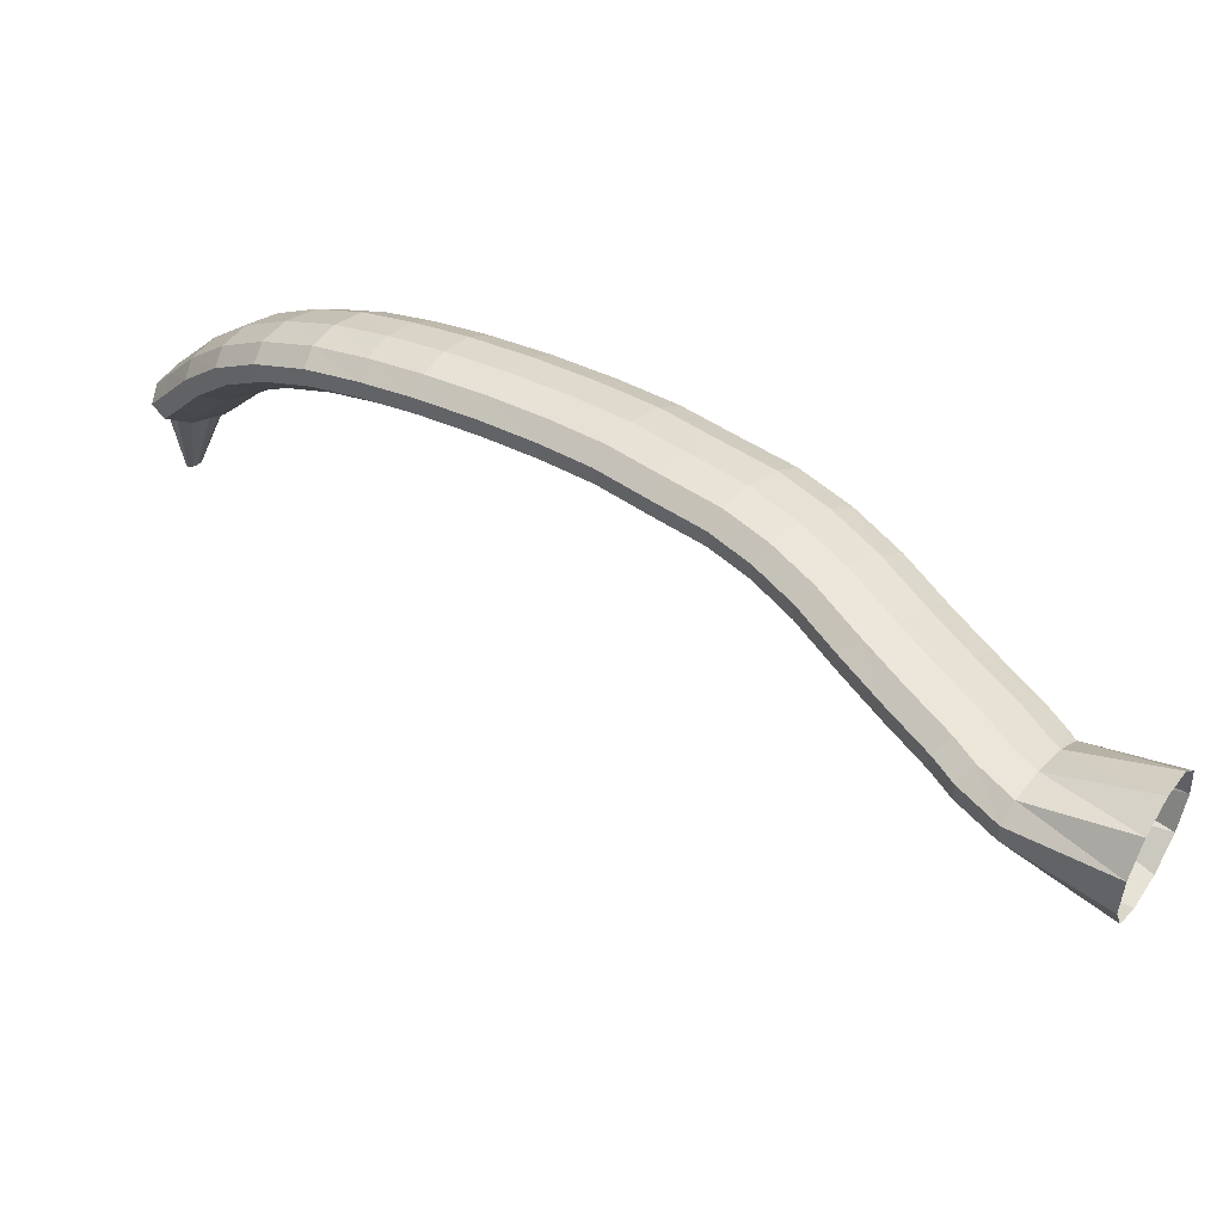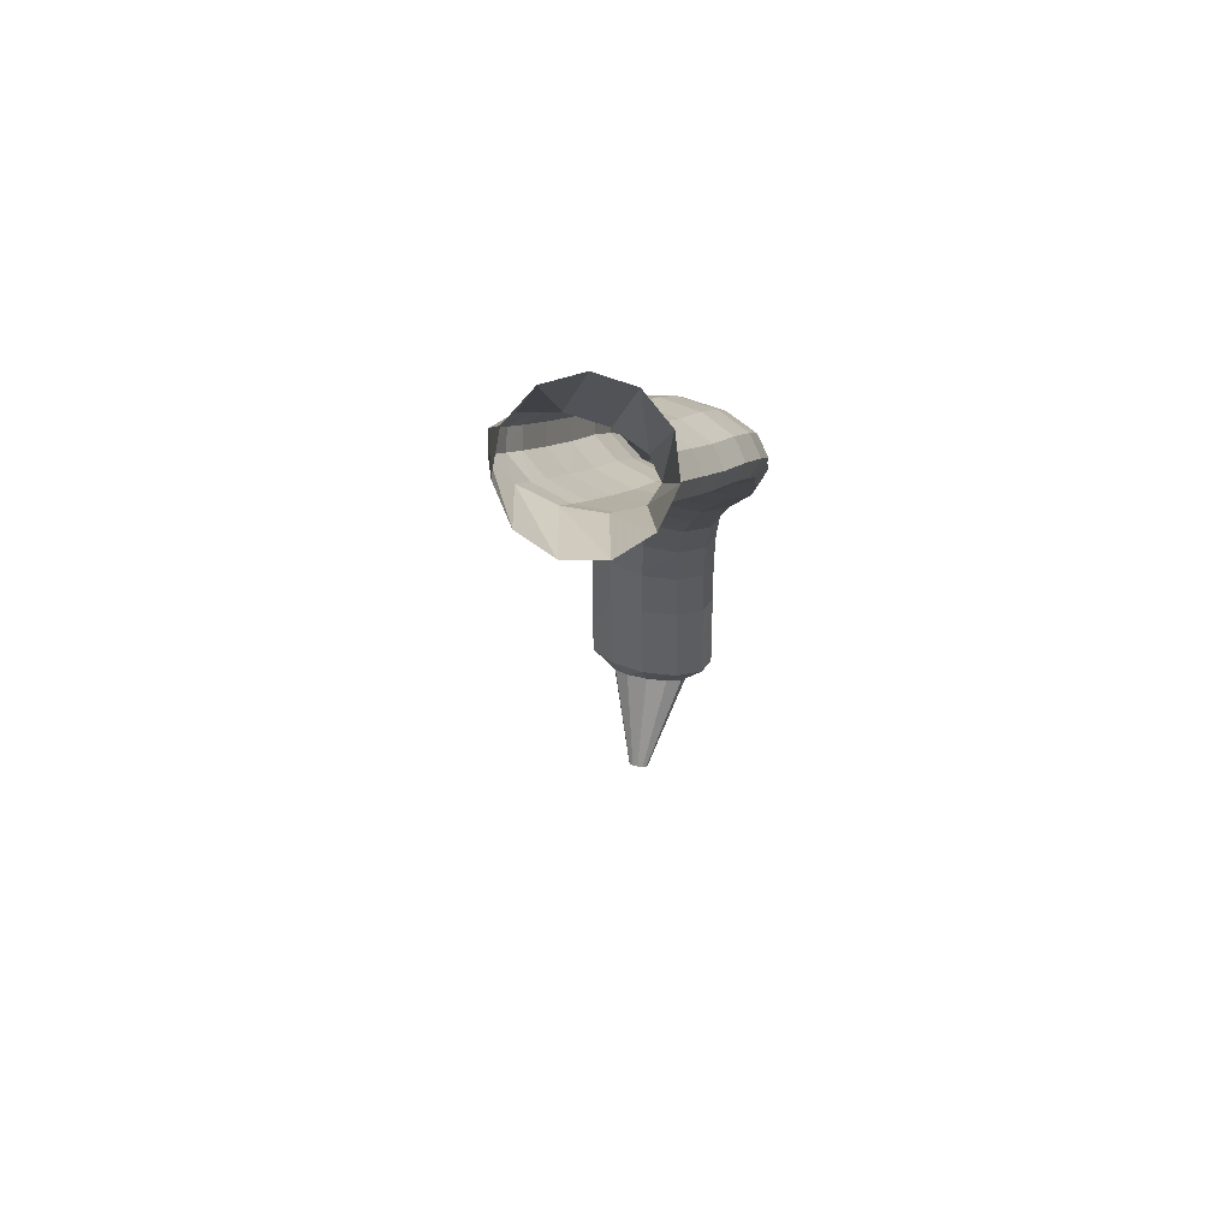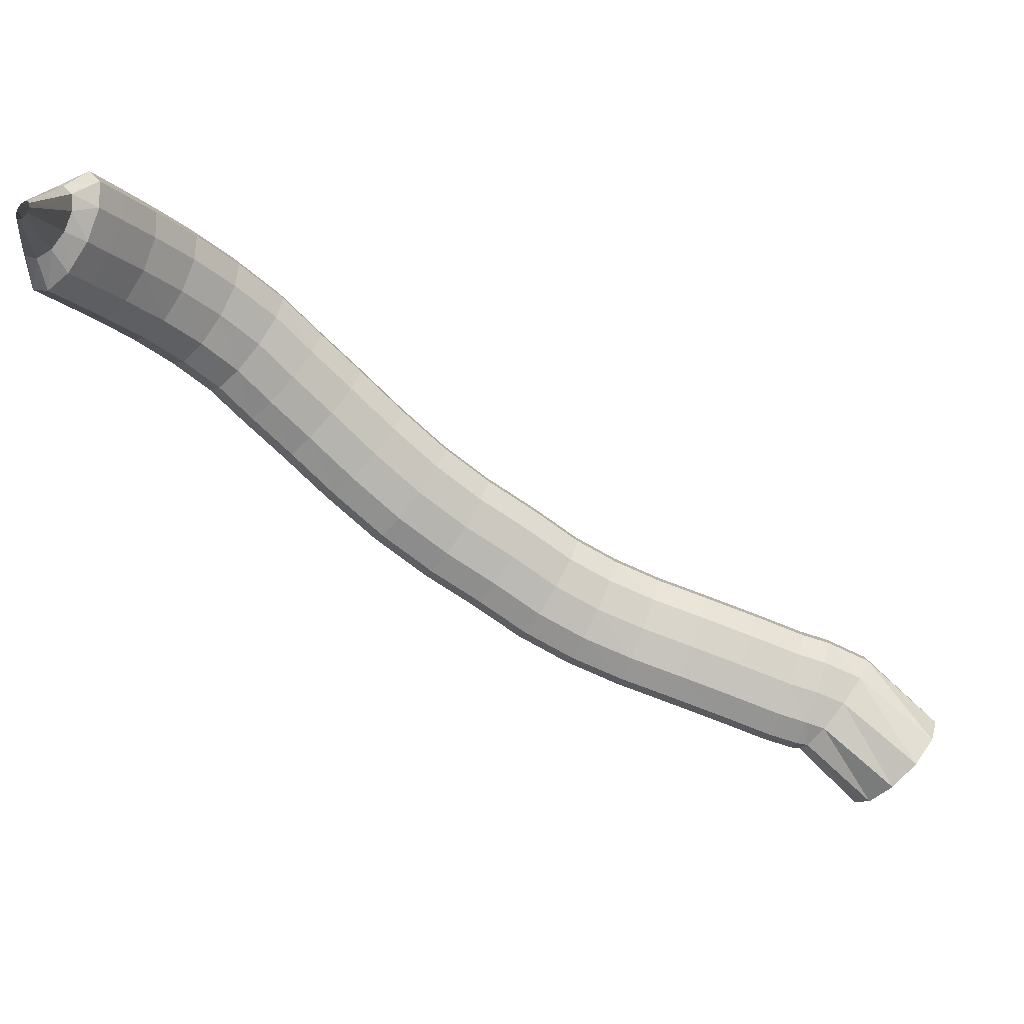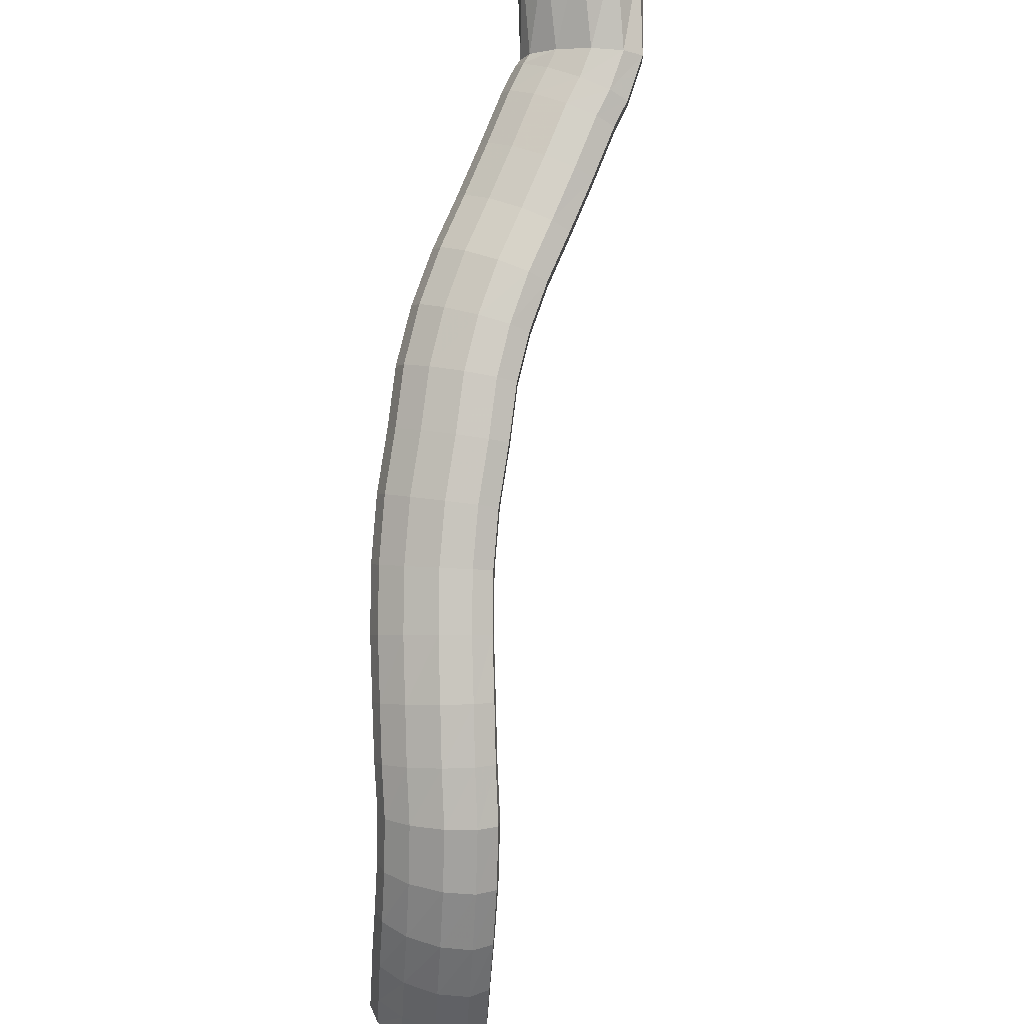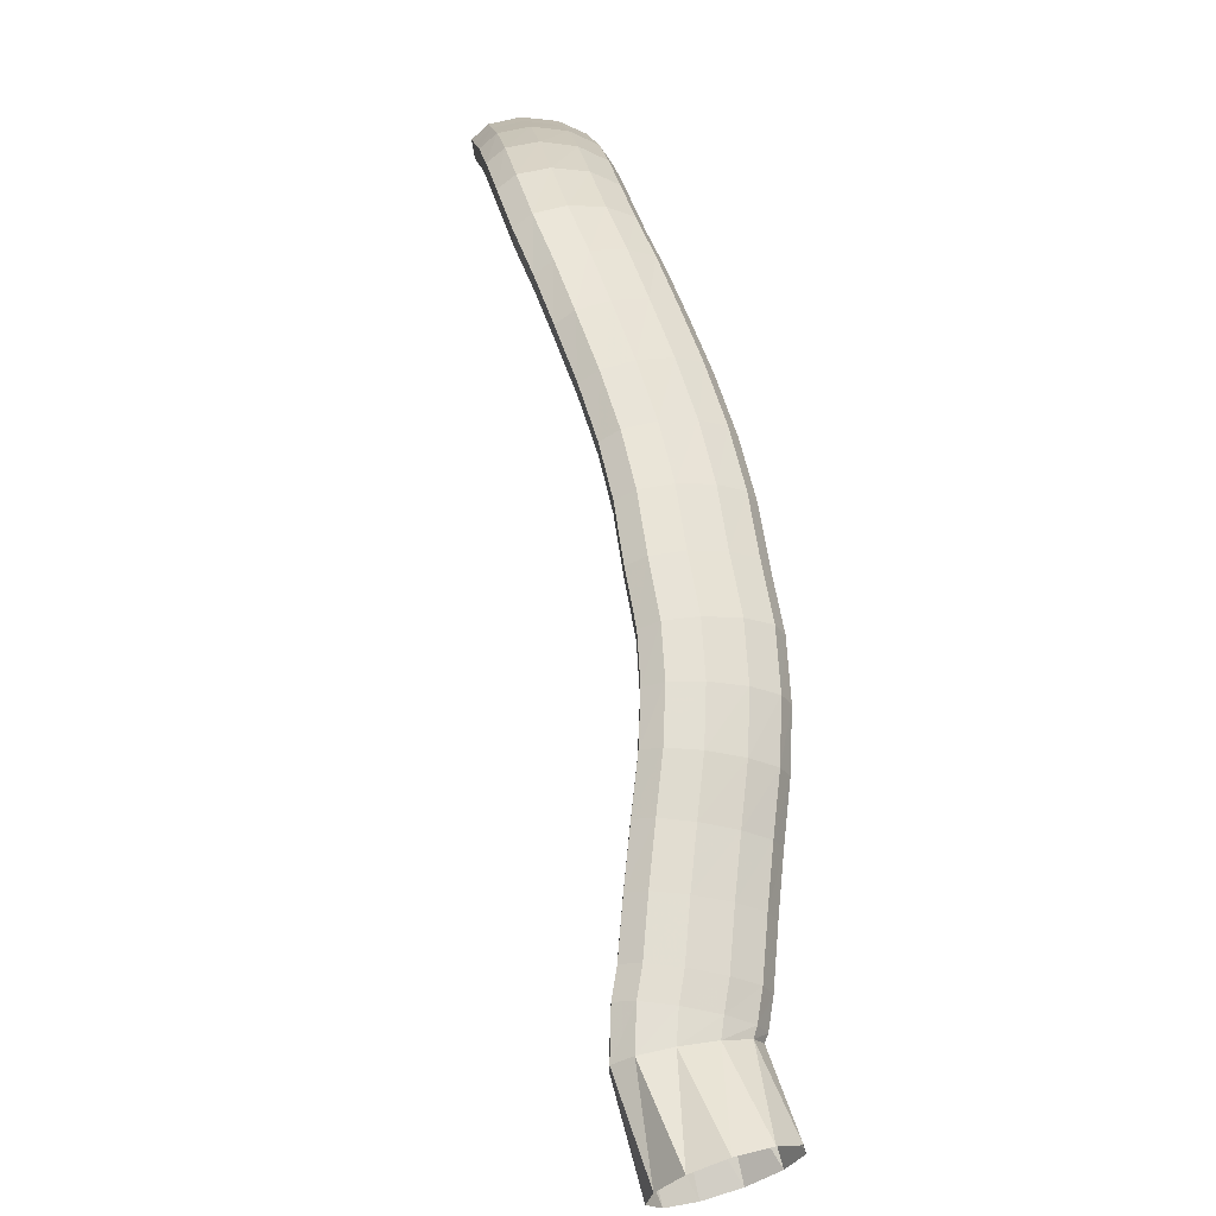
<metadata>
{"format":"obj","ext":"obj","renderer":"f3d","projection":"perspective","resolution":1024,"background":"white","views":[{"elev":53.2,"azim":90.4,"up":"+Z"},{"elev":7.0,"azim":142.4,"up":"+Z"},{"elev":-79.8,"azim":14.2,"up":"+Z"},{"elev":79.3,"azim":-32.2,"up":"+Z"},{"elev":68.2,"azim":130.7,"up":"+Z"}]}
</metadata>
<code>
g tube1
v 92.4 96.59 133.2
v 92.08 96.84 133.1
v 91.77 96.92 133.1
v 91.58 96.82 133.1
v 91.56 96.57 133.2
v 91.72 96.24 133.2
v 92.01 95.94 133.3
v 92.34 95.76 133.3
v 92.6 95.77 133.3
v 92.71 95.95 133.3
v 92.64 96.26 133.2
v 92.4 96.59 133.2
v 93.08 98.62 140.7
v 91.8 99.63 140.6
v 90.58 100 140.5
v 89.81 99.64 140.7
v 89.72 98.63 140.9
v 90.35 97.31 141.2
v 91.5 96.09 141.4
v 92.8 95.36 141.5
v 93.84 95.36 141.5
v 94.29 96.07 141.3
v 94 97.29 141
v 93.08 98.62 140.7
v 94.39 99.78 141.5
v 92.41 101.6 141.3
v 90.51 102.6 141.6
v 89.28 102.2 142.3
v 89.13 100.8 143.2
v 90.1 98.63 144
v 91.88 96.5 144.5
v 93.9 95.05 144.5
v 95.53 94.74 144
v 96.24 95.68 143.1
v 95.82 97.56 142.2
v 94.39 99.78 141.5
v 95.41 101.1 143.6
v 93.45 102.9 143.4
v 91.57 103.9 143.7
v 90.37 103.6 144.5
v 90.22 102.2 145.4
v 91.18 100 146.3
v 92.94 97.87 146.7
v 94.94 96.4 146.7
v 96.55 96.06 146.1
v 97.25 96.96 145.2
v 96.83 98.83 144.3
v 95.41 101.1 143.6
v 96.98 103.1 146.9
v 95.02 104.9 146.7
v 93.16 105.9 147
v 91.97 105.7 147.8
v 91.85 104.3 148.8
v 92.82 102.2 149.8
v 94.58 100 150.3
v 96.57 98.55 150.3
v 98.16 98.17 149.7
v 98.84 99.03 148.7
v 98.4 100.9 147.7
v 96.98 103.1 146.9
v 98.92 105.5 150.1
v 96.95 107.3 149.8
v 95.11 108.4 150.1
v 93.99 108.2 151
v 93.93 106.9 152.2
v 94.95 105 153.3
v 96.74 102.9 154
v 98.72 101.4 154
v 100.3 100.9 153.3
v 100.9 101.7 152.2
v 100.4 103.4 151.1
v 98.92 105.5 150.1
v 101 108.2 152.8
v 98.95 110 152.3
v 97.12 111 152.6
v 96.06 111 153.6
v 96.11 109.9 155
v 97.26 108.1 156.2
v 99.14 106.2 157
v 101.1 104.7 157.1
v 102.7 104.2 156.4
v 103.2 104.8 155.2
v 102.6 106.3 153.8
v 101 108.2 152.8
v 103.1 111.3 154.8
v 100.9 112.9 154.2
v 99.06 113.9 154.5
v 98.08 114 155.6
v 98.3 113.2 157.1
v 99.64 111.6 158.5
v 101.7 109.9 159.5
v 103.8 108.6 159.6
v 105.2 108 158.9
v 105.6 108.4 157.5
v 104.8 109.7 156
v 103.1 111.3 154.8
v 104.9 114.7 155.9
v 102.7 116.2 155.3
v 100.8 117.2 155.6
v 99.92 117.3 156.7
v 100.3 116.7 158.3
v 101.7 115.3 159.8
v 103.9 113.8 160.8
v 106 112.5 160.9
v 107.5 111.9 160.1
v 107.8 112.2 158.7
v 106.8 113.2 157.1
v 104.9 114.7 155.9
v 107.1 118.5 156.9
v 104.9 119.9 156.4
v 103 120.9 156.7
v 102.2 121.2 157.9
v 102.6 120.5 159.5
v 104.1 119.3 161
v 106.3 117.8 161.9
v 108.4 116.5 162
v 109.8 115.8 161.2
v 110.1 116 159.8
v 109 117 158.2
v 107.1 118.5 156.9
v 109.6 122.7 157.7
v 107.3 124.2 157.2
v 105.5 125.2 157.6
v 104.7 125.5 158.8
v 105.1 124.9 160.3
v 106.7 123.7 161.8
v 108.9 122.2 162.8
v 111 120.8 162.8
v 112.4 120.2 162
v 112.6 120.3 160.6
v 111.5 121.2 159
v 109.6 122.7 157.7
v 112.3 126.9 158.5
v 110.1 128.5 158
v 108.4 129.6 158.4
v 107.6 129.9 159.6
v 108 129.3 161.2
v 109.5 128 162.6
v 111.6 126.3 163.5
v 113.6 124.9 163.6
v 114.9 124.1 162.7
v 115.1 124.3 161.3
v 114.1 125.3 159.7
v 112.3 126.9 158.5
v 115.2 130.8 159.4
v 113.2 132.6 158.9
v 111.5 133.8 159.4
v 110.8 134.2 160.6
v 111.2 133.5 162.1
v 112.6 132.1 163.6
v 114.5 130.2 164.4
v 116.5 128.7 164.4
v 117.7 127.8 163.6
v 117.9 128 162.1
v 117 129.1 160.6
v 115.2 130.8 159.4
v 118.4 134.4 160.1
v 116.4 136.2 159.7
v 114.8 137.5 160.1
v 114 137.9 161.3
v 114.5 137.3 162.9
v 115.9 135.8 164.3
v 117.8 134 165.2
v 119.7 132.4 165.2
v 120.9 131.5 164.3
v 121.1 131.6 162.9
v 120.2 132.7 161.3
v 118.4 134.4 160.1
v 121.3 137.9 160.7
v 119.3 139.8 160.2
v 117.8 141.1 160.7
v 117.1 141.6 161.9
v 117.5 141 163.5
v 118.9 139.5 164.9
v 120.9 137.6 165.7
v 122.7 135.9 165.7
v 123.9 135 164.9
v 124 135.1 163.4
v 123 136.2 161.9
v 121.3 137.9 160.7
v 124.3 140.8 161
v 122.5 142.8 160.5
v 121.1 144.4 161
v 120.6 144.9 162.2
v 121 144.3 163.8
v 122.3 142.7 165.2
v 124 140.7 166
v 125.7 138.8 166
v 126.7 137.7 165.1
v 126.7 137.7 163.7
v 125.8 138.9 162.1
v 124.3 140.8 161
v 127.6 143.3 161
v 126 145.5 160.6
v 124.7 147.2 161.1
v 124.3 147.8 162.3
v 124.7 147.3 163.9
v 125.9 145.6 165.3
v 127.5 143.5 166.1
v 129 141.5 166.1
v 129.9 140.3 165.3
v 129.9 140.2 163.8
v 129 141.4 162.2
v 127.6 143.3 161
v 131.2 145.8 160.9
v 129.7 148.1 160.4
v 128.5 149.8 160.9
v 128.1 150.4 162.1
v 128.5 149.9 163.7
v 129.7 148.2 165.1
v 131.2 146 166
v 132.7 144 166
v 133.5 142.7 165.1
v 133.5 142.7 163.7
v 132.7 143.8 162.1
v 131.2 145.8 160.9
v 135 148.5 160.9
v 133.5 150.7 160.4
v 132.3 152.4 160.9
v 131.8 153.1 162.1
v 132.2 152.5 163.7
v 133.4 150.8 165.1
v 134.9 148.6 166
v 136.4 146.6 166
v 137.3 145.4 165.1
v 137.3 145.3 163.6
v 136.5 146.5 162.1
v 135 148.5 160.9
v 138.7 151.2 160.9
v 137.1 153.4 160.5
v 136 155.1 160.9
v 135.5 155.8 162.1
v 135.9 155.1 163.7
v 137 153.5 165.2
v 138.6 151.2 166
v 140 149.2 166
v 140.8 147.9 165.1
v 140.9 147.9 163.7
v 140.1 149.1 162.1
v 138.7 151.2 160.9
v 140.7 152.4 160.9
v 139.2 154.7 160.5
v 138 156.4 161
v 137.6 157 162.2
v 137.9 156.4 163.8
v 139.1 154.7 165.2
v 140.5 152.5 166
v 141.9 150.4 166
v 142.8 149.2 165.1
v 142.8 149.2 163.7
v 142.1 150.4 162.1
v 140.7 152.4 160.9
v 142.7 154 161
v 140.6 155.6 160.6
v 138.9 156.8 161.1
v 138.2 157.3 162.3
v 138.8 156.8 163.8
v 140.4 155.5 165.3
v 142.5 153.9 166.1
v 144.5 152.4 166.1
v 145.7 151.6 165.3
v 145.8 151.6 163.8
v 144.7 152.5 162.2
v 142.7 154 161
v 147.4 160 158.9
v 145 161.5 158.8
v 142.9 162.7 160.2
v 141.8 163.3 162.8
v 142 163.1 165.6
v 143.5 162.1 167.8
v 145.8 160.7 168.6
v 148.1 159.3 167.9
v 149.8 158.3 165.8
v 150.2 158.2 163.1
v 149.3 158.8 160.5
v 147.4 160 158.9
f 1 2 14
f 14 13 1
f 2 3 15
f 15 14 2
f 3 4 16
f 16 15 3
f 4 5 17
f 17 16 4
f 5 6 18
f 18 17 5
f 6 7 19
f 19 18 6
f 7 8 20
f 20 19 7
f 8 9 21
f 21 20 8
f 9 10 22
f 22 21 9
f 10 11 23
f 23 22 10
f 11 12 24
f 24 23 11
f 13 14 26
f 26 25 13
f 14 15 27
f 27 26 14
f 15 16 28
f 28 27 15
f 16 17 29
f 29 28 16
f 17 18 30
f 30 29 17
f 18 19 31
f 31 30 18
f 19 20 32
f 32 31 19
f 20 21 33
f 33 32 20
f 21 22 34
f 34 33 21
f 22 23 35
f 35 34 22
f 23 24 36
f 36 35 23
f 25 26 38
f 38 37 25
f 26 27 39
f 39 38 26
f 27 28 40
f 40 39 27
f 28 29 41
f 41 40 28
f 29 30 42
f 42 41 29
f 30 31 43
f 43 42 30
f 31 32 44
f 44 43 31
f 32 33 45
f 45 44 32
f 33 34 46
f 46 45 33
f 34 35 47
f 47 46 34
f 35 36 48
f 48 47 35
f 37 38 50
f 50 49 37
f 38 39 51
f 51 50 38
f 39 40 52
f 52 51 39
f 40 41 53
f 53 52 40
f 41 42 54
f 54 53 41
f 42 43 55
f 55 54 42
f 43 44 56
f 56 55 43
f 44 45 57
f 57 56 44
f 45 46 58
f 58 57 45
f 46 47 59
f 59 58 46
f 47 48 60
f 60 59 47
f 49 50 62
f 62 61 49
f 50 51 63
f 63 62 50
f 51 52 64
f 64 63 51
f 52 53 65
f 65 64 52
f 53 54 66
f 66 65 53
f 54 55 67
f 67 66 54
f 55 56 68
f 68 67 55
f 56 57 69
f 69 68 56
f 57 58 70
f 70 69 57
f 58 59 71
f 71 70 58
f 59 60 72
f 72 71 59
f 61 62 74
f 74 73 61
f 62 63 75
f 75 74 62
f 63 64 76
f 76 75 63
f 64 65 77
f 77 76 64
f 65 66 78
f 78 77 65
f 66 67 79
f 79 78 66
f 67 68 80
f 80 79 67
f 68 69 81
f 81 80 68
f 69 70 82
f 82 81 69
f 70 71 83
f 83 82 70
f 71 72 84
f 84 83 71
f 73 74 86
f 86 85 73
f 74 75 87
f 87 86 74
f 75 76 88
f 88 87 75
f 76 77 89
f 89 88 76
f 77 78 90
f 90 89 77
f 78 79 91
f 91 90 78
f 79 80 92
f 92 91 79
f 80 81 93
f 93 92 80
f 81 82 94
f 94 93 81
f 82 83 95
f 95 94 82
f 83 84 96
f 96 95 83
f 85 86 98
f 98 97 85
f 86 87 99
f 99 98 86
f 87 88 100
f 100 99 87
f 88 89 101
f 101 100 88
f 89 90 102
f 102 101 89
f 90 91 103
f 103 102 90
f 91 92 104
f 104 103 91
f 92 93 105
f 105 104 92
f 93 94 106
f 106 105 93
f 94 95 107
f 107 106 94
f 95 96 108
f 108 107 95
f 97 98 110
f 110 109 97
f 98 99 111
f 111 110 98
f 99 100 112
f 112 111 99
f 100 101 113
f 113 112 100
f 101 102 114
f 114 113 101
f 102 103 115
f 115 114 102
f 103 104 116
f 116 115 103
f 104 105 117
f 117 116 104
f 105 106 118
f 118 117 105
f 106 107 119
f 119 118 106
f 107 108 120
f 120 119 107
f 109 110 122
f 122 121 109
f 110 111 123
f 123 122 110
f 111 112 124
f 124 123 111
f 112 113 125
f 125 124 112
f 113 114 126
f 126 125 113
f 114 115 127
f 127 126 114
f 115 116 128
f 128 127 115
f 116 117 129
f 129 128 116
f 117 118 130
f 130 129 117
f 118 119 131
f 131 130 118
f 119 120 132
f 132 131 119
f 121 122 134
f 134 133 121
f 122 123 135
f 135 134 122
f 123 124 136
f 136 135 123
f 124 125 137
f 137 136 124
f 125 126 138
f 138 137 125
f 126 127 139
f 139 138 126
f 127 128 140
f 140 139 127
f 128 129 141
f 141 140 128
f 129 130 142
f 142 141 129
f 130 131 143
f 143 142 130
f 131 132 144
f 144 143 131
f 133 134 146
f 146 145 133
f 134 135 147
f 147 146 134
f 135 136 148
f 148 147 135
f 136 137 149
f 149 148 136
f 137 138 150
f 150 149 137
f 138 139 151
f 151 150 138
f 139 140 152
f 152 151 139
f 140 141 153
f 153 152 140
f 141 142 154
f 154 153 141
f 142 143 155
f 155 154 142
f 143 144 156
f 156 155 143
f 145 146 158
f 158 157 145
f 146 147 159
f 159 158 146
f 147 148 160
f 160 159 147
f 148 149 161
f 161 160 148
f 149 150 162
f 162 161 149
f 150 151 163
f 163 162 150
f 151 152 164
f 164 163 151
f 152 153 165
f 165 164 152
f 153 154 166
f 166 165 153
f 154 155 167
f 167 166 154
f 155 156 168
f 168 167 155
f 157 158 170
f 170 169 157
f 158 159 171
f 171 170 158
f 159 160 172
f 172 171 159
f 160 161 173
f 173 172 160
f 161 162 174
f 174 173 161
f 162 163 175
f 175 174 162
f 163 164 176
f 176 175 163
f 164 165 177
f 177 176 164
f 165 166 178
f 178 177 165
f 166 167 179
f 179 178 166
f 167 168 180
f 180 179 167
f 169 170 182
f 182 181 169
f 170 171 183
f 183 182 170
f 171 172 184
f 184 183 171
f 172 173 185
f 185 184 172
f 173 174 186
f 186 185 173
f 174 175 187
f 187 186 174
f 175 176 188
f 188 187 175
f 176 177 189
f 189 188 176
f 177 178 190
f 190 189 177
f 178 179 191
f 191 190 178
f 179 180 192
f 192 191 179
f 181 182 194
f 194 193 181
f 182 183 195
f 195 194 182
f 183 184 196
f 196 195 183
f 184 185 197
f 197 196 184
f 185 186 198
f 198 197 185
f 186 187 199
f 199 198 186
f 187 188 200
f 200 199 187
f 188 189 201
f 201 200 188
f 189 190 202
f 202 201 189
f 190 191 203
f 203 202 190
f 191 192 204
f 204 203 191
f 193 194 206
f 206 205 193
f 194 195 207
f 207 206 194
f 195 196 208
f 208 207 195
f 196 197 209
f 209 208 196
f 197 198 210
f 210 209 197
f 198 199 211
f 211 210 198
f 199 200 212
f 212 211 199
f 200 201 213
f 213 212 200
f 201 202 214
f 214 213 201
f 202 203 215
f 215 214 202
f 203 204 216
f 216 215 203
f 205 206 218
f 218 217 205
f 206 207 219
f 219 218 206
f 207 208 220
f 220 219 207
f 208 209 221
f 221 220 208
f 209 210 222
f 222 221 209
f 210 211 223
f 223 222 210
f 211 212 224
f 224 223 211
f 212 213 225
f 225 224 212
f 213 214 226
f 226 225 213
f 214 215 227
f 227 226 214
f 215 216 228
f 228 227 215
f 217 218 230
f 230 229 217
f 218 219 231
f 231 230 218
f 219 220 232
f 232 231 219
f 220 221 233
f 233 232 220
f 221 222 234
f 234 233 221
f 222 223 235
f 235 234 222
f 223 224 236
f 236 235 223
f 224 225 237
f 237 236 224
f 225 226 238
f 238 237 225
f 226 227 239
f 239 238 226
f 227 228 240
f 240 239 227
f 229 230 242
f 242 241 229
f 230 231 243
f 243 242 230
f 231 232 244
f 244 243 231
f 232 233 245
f 245 244 232
f 233 234 246
f 246 245 233
f 234 235 247
f 247 246 234
f 235 236 248
f 248 247 235
f 236 237 249
f 249 248 236
f 237 238 250
f 250 249 237
f 238 239 251
f 251 250 238
f 239 240 252
f 252 251 239
f 241 242 254
f 254 253 241
f 242 243 255
f 255 254 242
f 243 244 256
f 256 255 243
f 244 245 257
f 257 256 244
f 245 246 258
f 258 257 245
f 246 247 259
f 259 258 246
f 247 248 260
f 260 259 247
f 248 249 261
f 261 260 248
f 249 250 262
f 262 261 249
f 250 251 263
f 263 262 250
f 251 252 264
f 264 263 251
f 253 254 266
f 266 265 253
f 254 255 267
f 267 266 254
f 255 256 268
f 268 267 255
f 256 257 269
f 269 268 256
f 257 258 270
f 270 269 257
f 258 259 271
f 271 270 258
f 259 260 272
f 272 271 259
f 260 261 273
f 273 272 260
f 261 262 274
f 274 273 261
f 262 263 275
f 275 274 262
f 263 264 276
f 276 275 263
g

</code>
